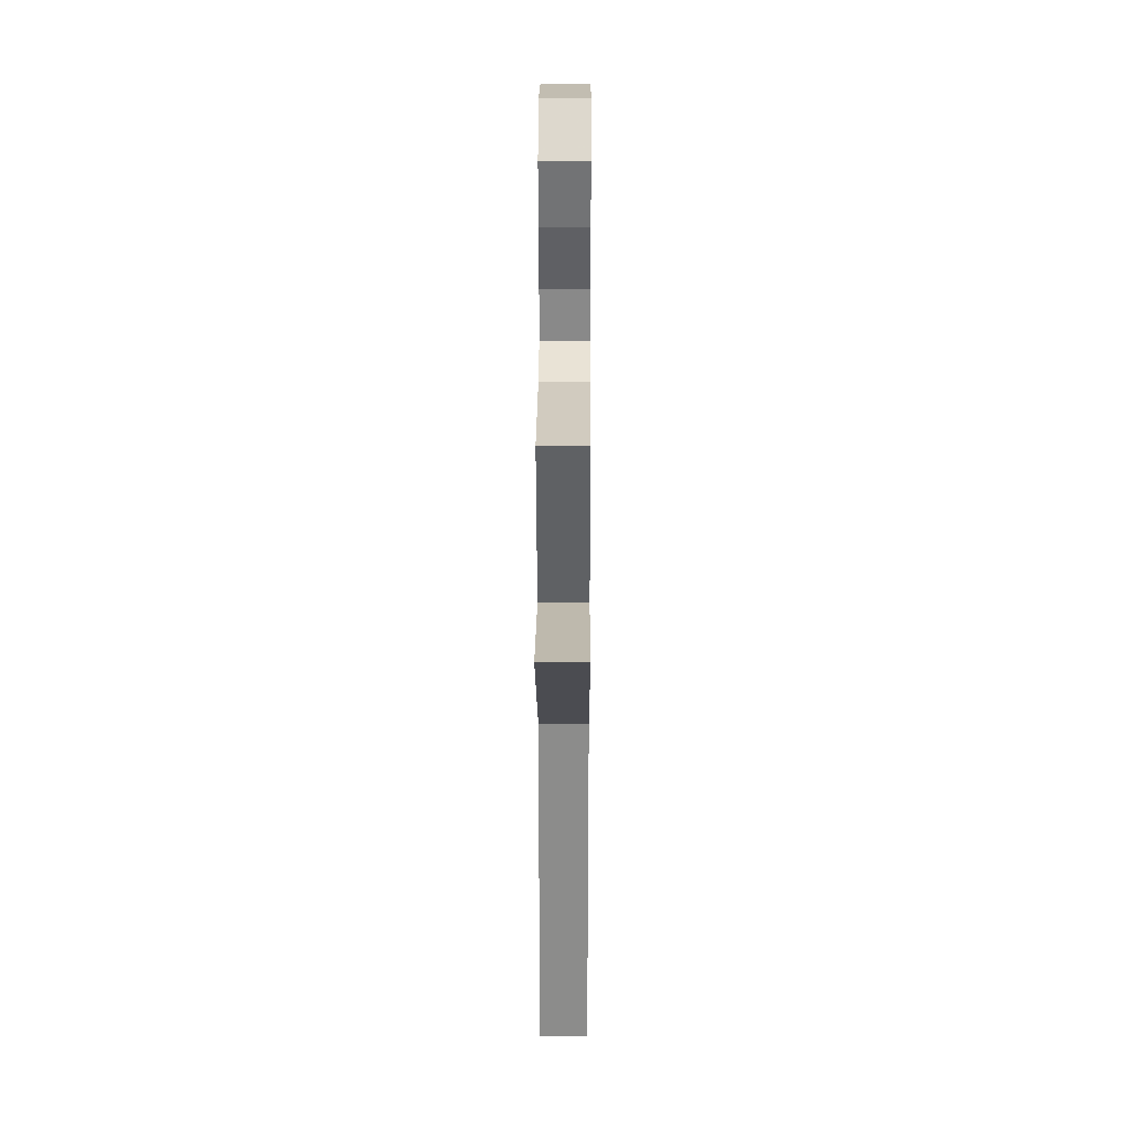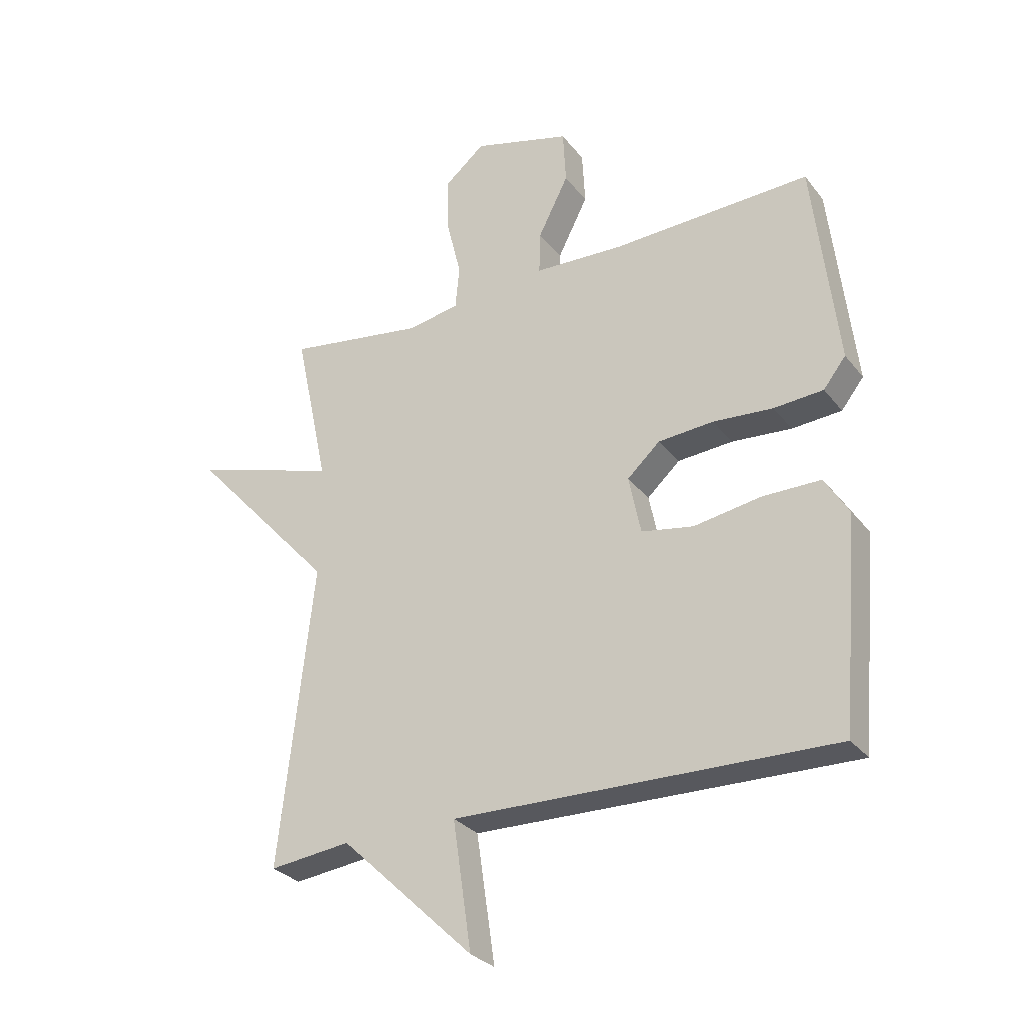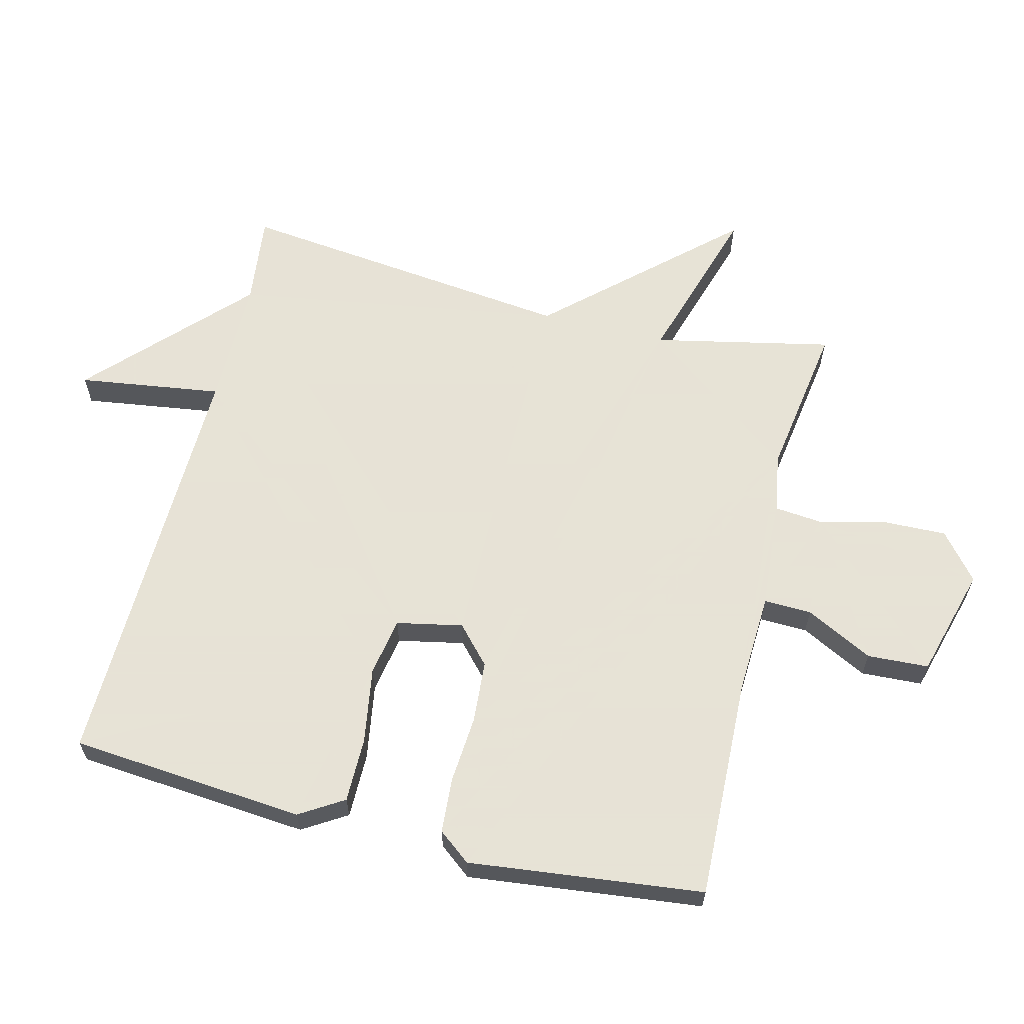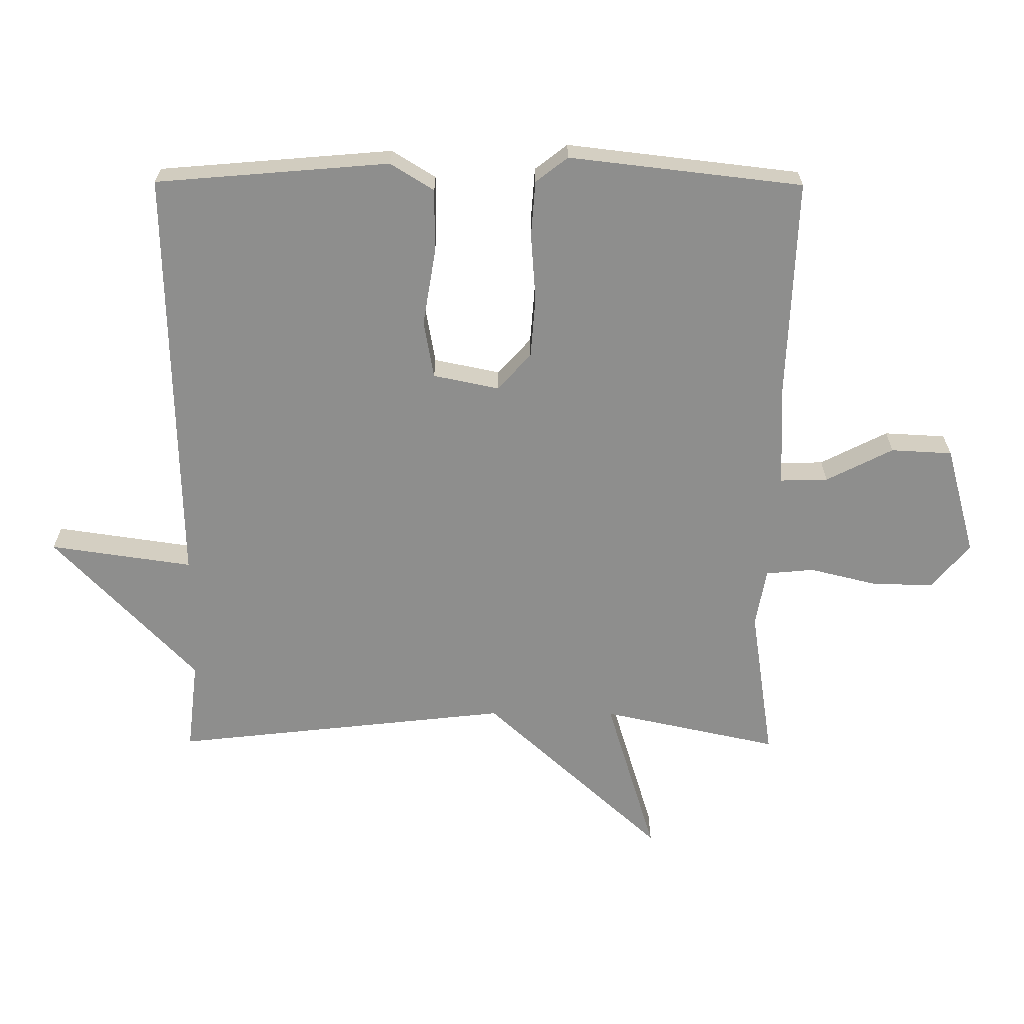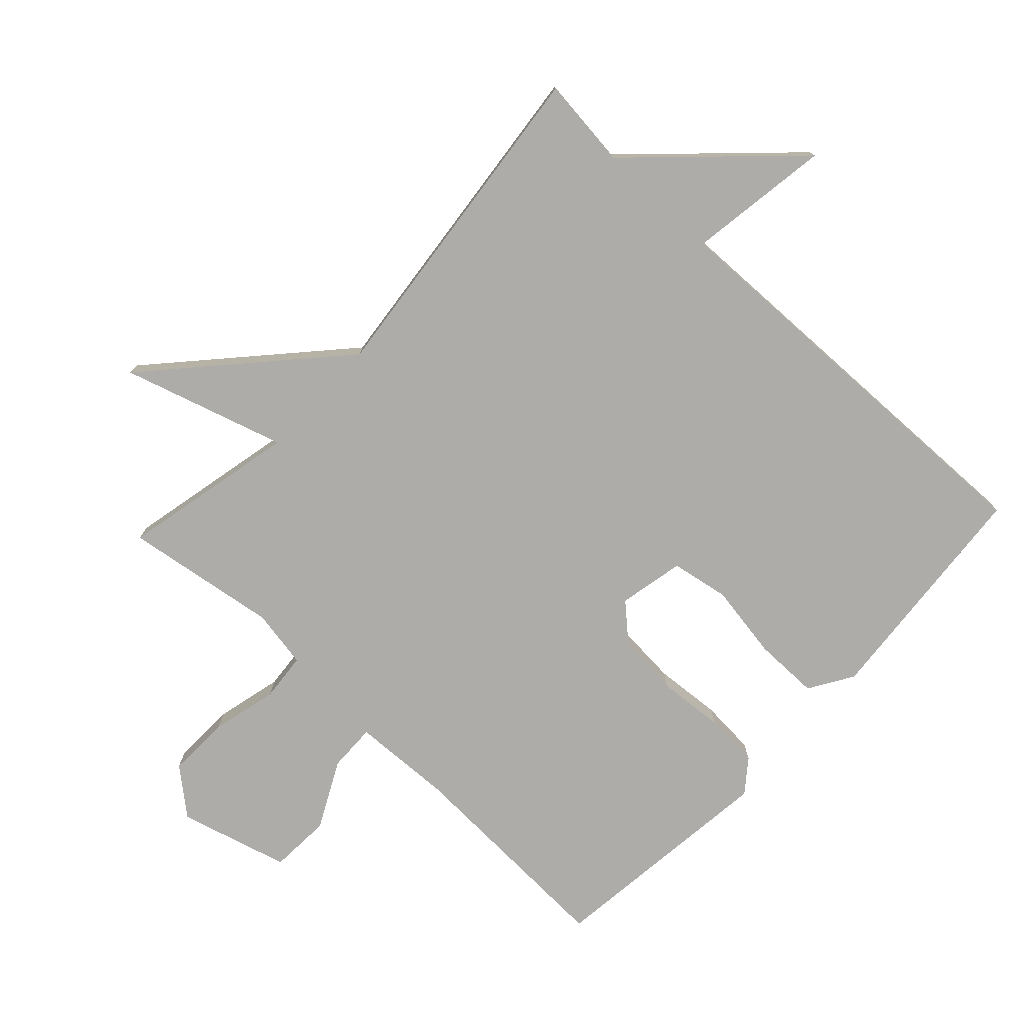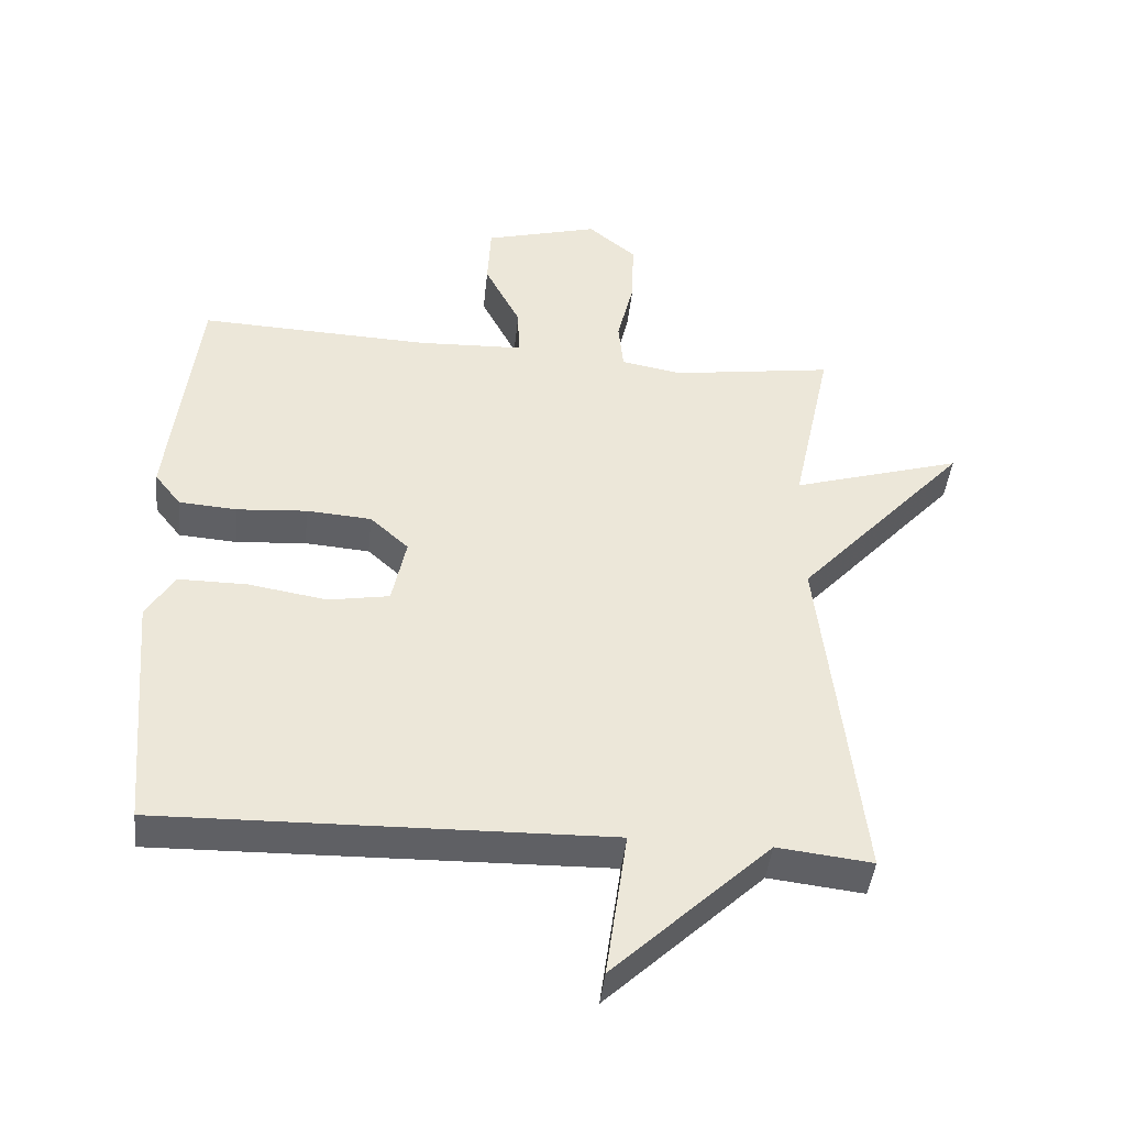
<metadata>
{"format":"obj","ext":"obj","renderer":"f3d","projection":"perspective","resolution":1024,"background":"white","views":[{"elev":32.3,"azim":90.3,"up":"+Z"},{"elev":-29.5,"azim":-149.5,"up":"+Z"},{"elev":62.8,"azim":-76.0,"up":"+Y"},{"elev":-64.9,"azim":-90.3,"up":"+Y"},{"elev":-76.9,"azim":136.9,"up":"+Y"},{"elev":-43.7,"azim":-6.1,"up":"+Z"}]}
</metadata>
<code>
v 0.5 0.07 0.5
v 0.441 0.07 0.225
v 0.693 0.07 0.302
v 0.441 0.07 0.025
v 0.5 0.07 -0.5
v 0.359 0.07 -0.484
v 0.127 0.07 -0.706
v 0.159 0.07 -0.484
v -0.5 0.07 -0.5
v -0.531 0.07 -0.137
v -0.489 0.07 -0.069
v -0.388 0.07 -0.069
v -0.271 0.07 -0.088
v -0.181 0.07 -0.072
v -0.16 0.07 0.03
v -0.217 0.07 0.082
v -0.313 0.07 0.089
v -0.417 0.07 0.081
v -0.503 0.07 0.087
v -0.542 0.07 0.137
v -0.5 0.07 0.5
v -0.156 0.07 0.487
v 0 0.07 0.494
v -0.002 0.07 0.568
v -0.055 0.07 0.672
v -0.05 0.07 0.767
v 0.12 0.07 0.814
v 0.191 0.07 0.755
v 0.188 0.07 0.658
v 0.163 0.07 0.555
v 0.17 0.07 0.48
v 0.261 0.07 0.464
v 0.5 0 0.5
v 0.441 0 0.225
v 0.693 0 0.302
v 0.441 0 0.025
v 0.5 0 -0.5
v 0.359 0 -0.484
v 0.127 0 -0.706
v 0.159 0 -0.484
v -0.5 0 -0.5
v -0.531 0 -0.137
v -0.489 0 -0.069
v -0.388 0 -0.069
v -0.271 0 -0.088
v -0.181 0 -0.072
v -0.16 0 0.03
v -0.217 0 0.082
v -0.313 0 0.089
v -0.417 0 0.081
v -0.503 0 0.087
v -0.542 0 0.137
v -0.5 0 0.5
v -0.156 0 0.487
v 0 0 0.494
v -0.002 0 0.568
v -0.055 0 0.672
v -0.05 0 0.767
v 0.12 0 0.814
v 0.191 0 0.755
v 0.188 0 0.658
v 0.163 0 0.555
v 0.17 0 0.48
v 0.261 0 0.464
f 28 29 30
f 27 28 30
f 26 27 30
f 25 26 30
f 24 25 30
f 23 24 30 31
f 22 23 31 32
f 21 22 32
f 20 21 32
f 19 20 32
f 18 19 32
f 17 18 32
f 11 12 13
f 10 11 13
f 9 10 13
f 8 9 13
f 8 13 14
f 6 7 8
f 6 8 14 15
f 4 5 6 15
f 2 3 4 15
f 32 1 2
f 17 32 2
f 16 17 2
f 2 15 16
f 62 61 60
f 62 60 59
f 62 59 58
f 62 58 57
f 62 57 56
f 63 62 56 55
f 64 63 55 54
f 64 54 53
f 64 53 52
f 64 52 51
f 64 51 50
f 64 50 49
f 45 44 43
f 45 43 42
f 45 42 41
f 45 41 40
f 46 45 40
f 40 39 38
f 47 46 40 38
f 47 38 37 36
f 47 36 35 34
f 34 33 64
f 34 64 49
f 34 49 48
f 48 47 34
f 1 33 34 2
f 2 34 35 3
f 3 35 36 4
f 4 36 37 5
f 5 37 38 6
f 6 38 39 7
f 7 39 40 8
f 8 40 41 9
f 9 41 42 10
f 10 42 43 11
f 11 43 44 12
f 12 44 45 13
f 13 45 46 14
f 14 46 47 15
f 15 47 48 16
f 16 48 49 17
f 17 49 50 18
f 18 50 51 19
f 19 51 52 20
f 20 52 53 21
f 21 53 54 22
f 22 54 55 23
f 23 55 56 24
f 24 56 57 25
f 25 57 58 26
f 26 58 59 27
f 27 59 60 28
f 28 60 61 29
f 29 61 62 30
f 30 62 63 31
f 31 63 64 32
f 32 64 33 1

</code>
